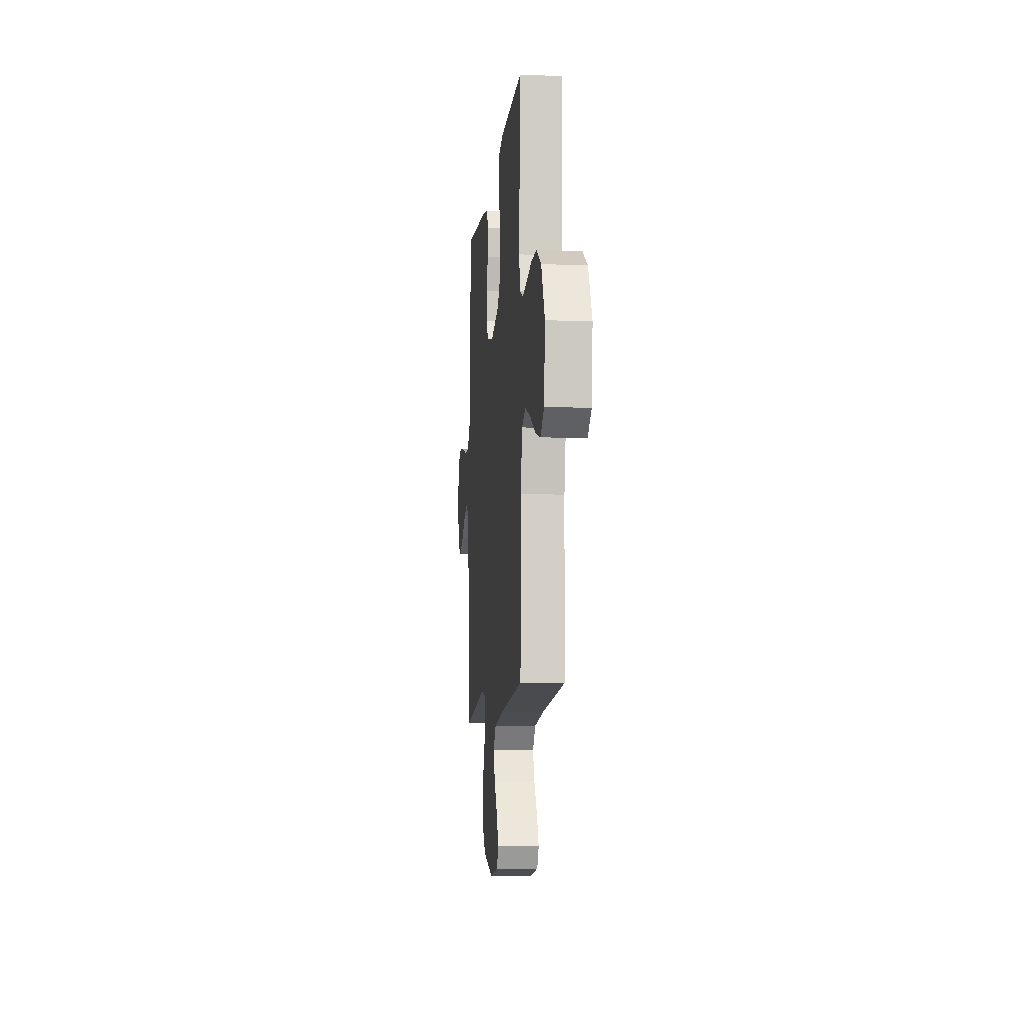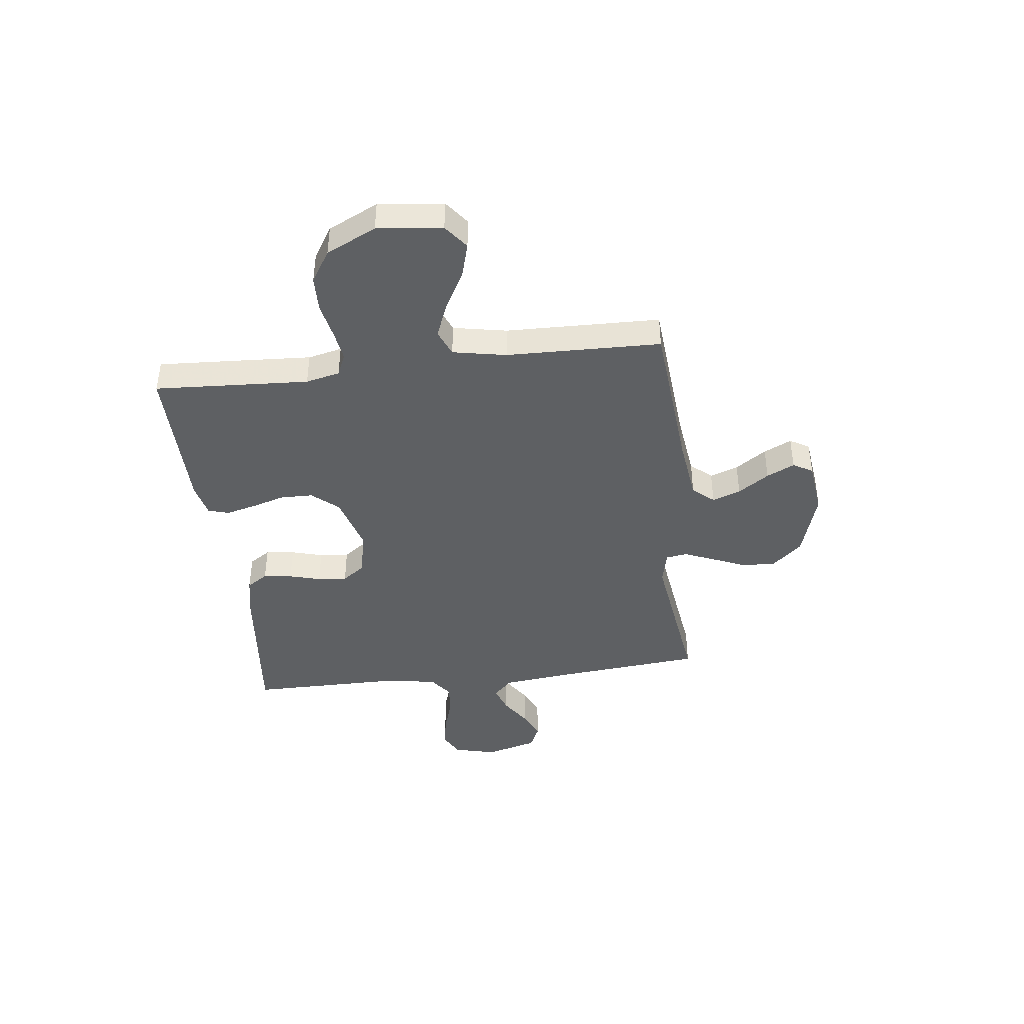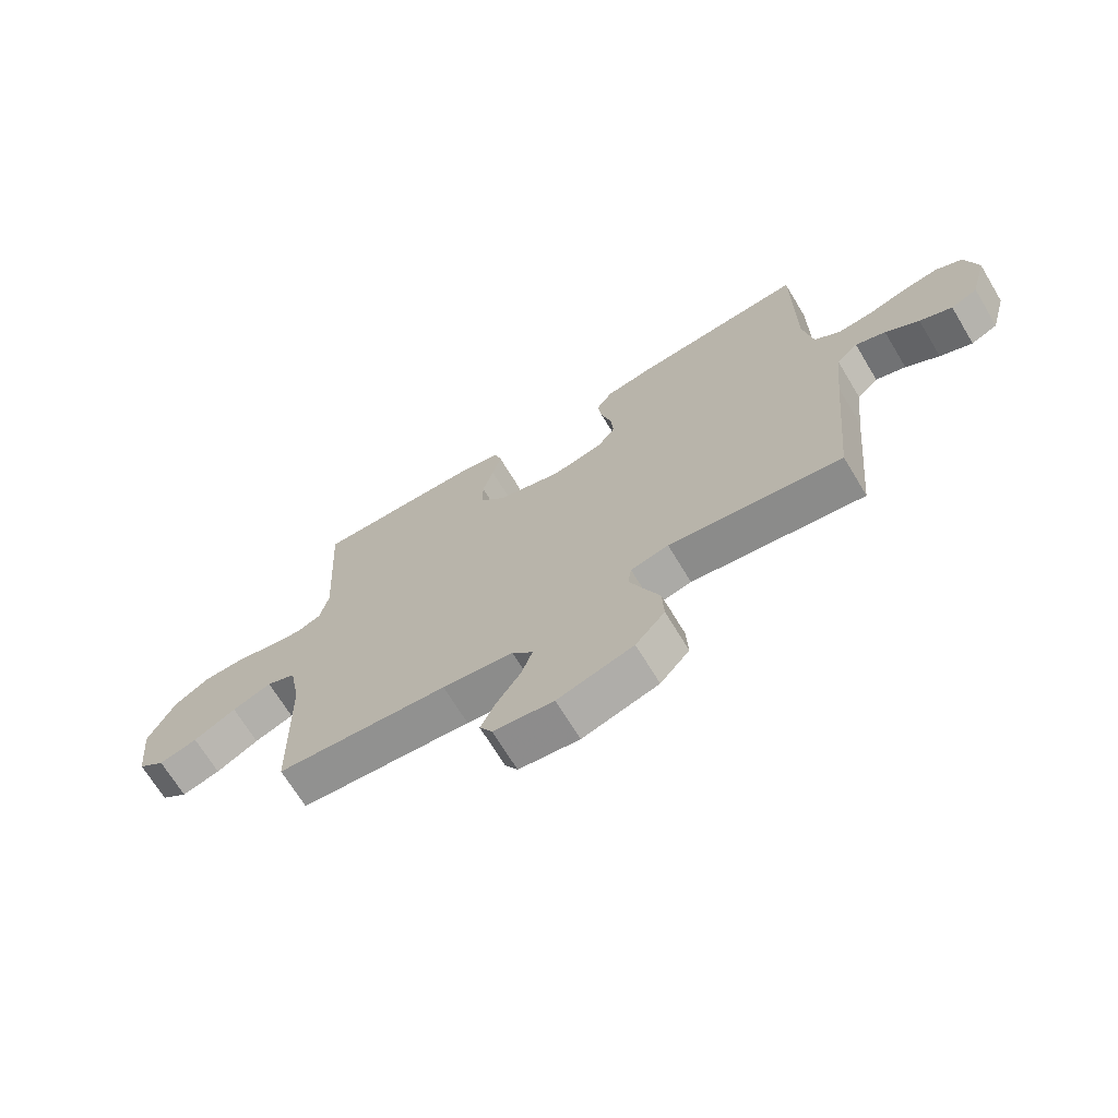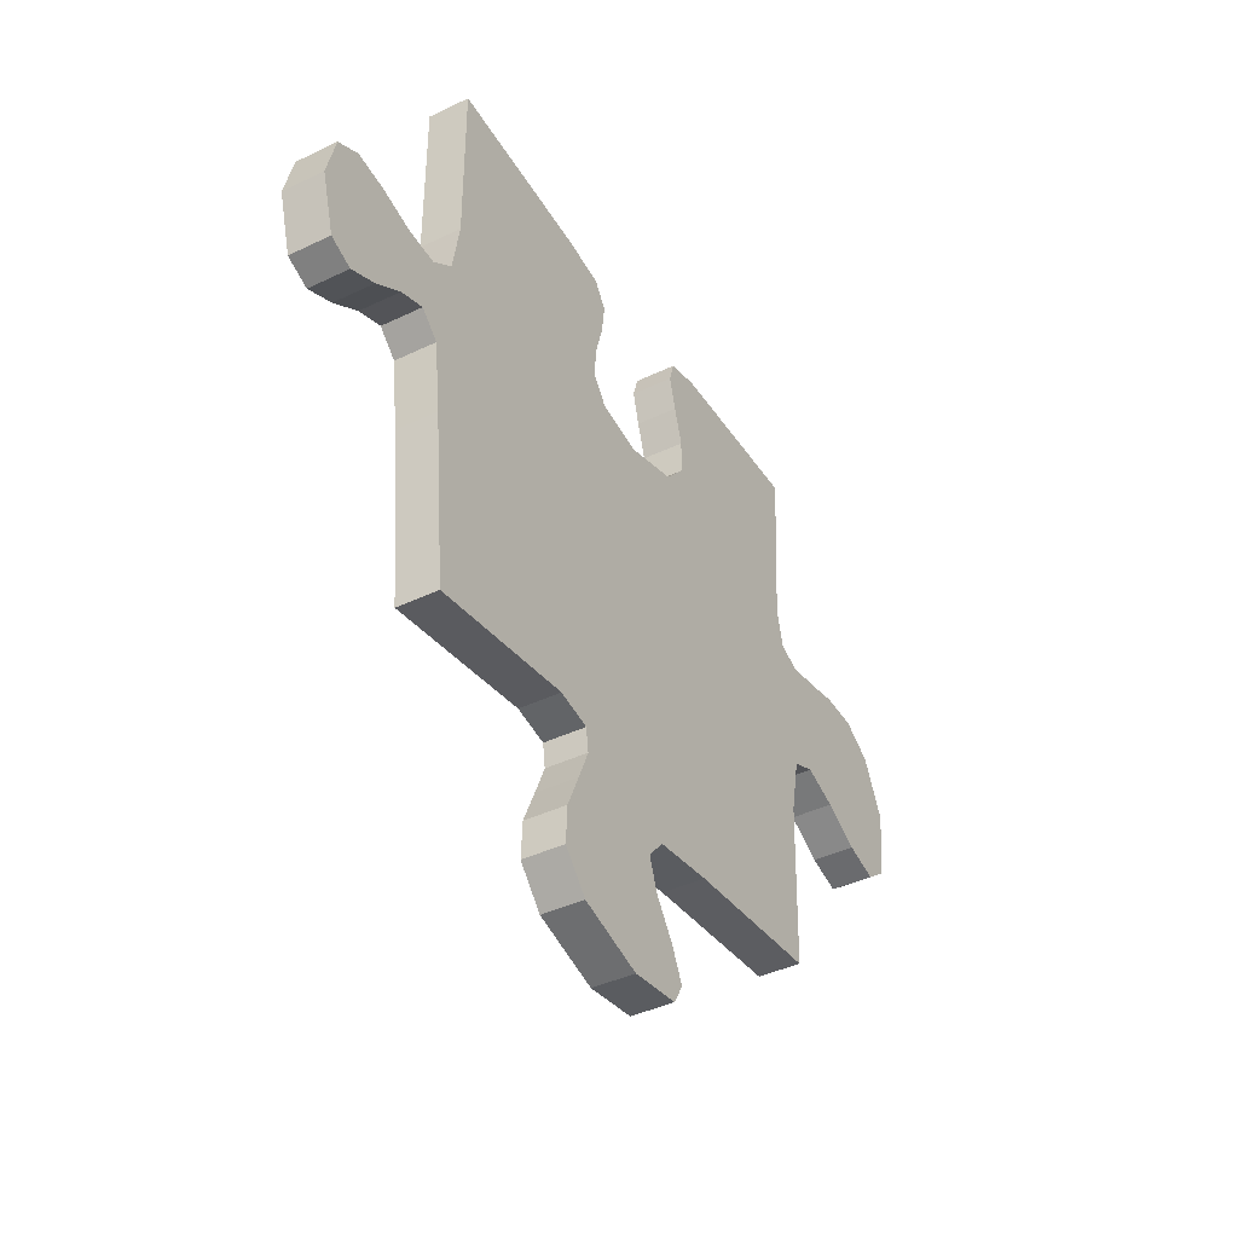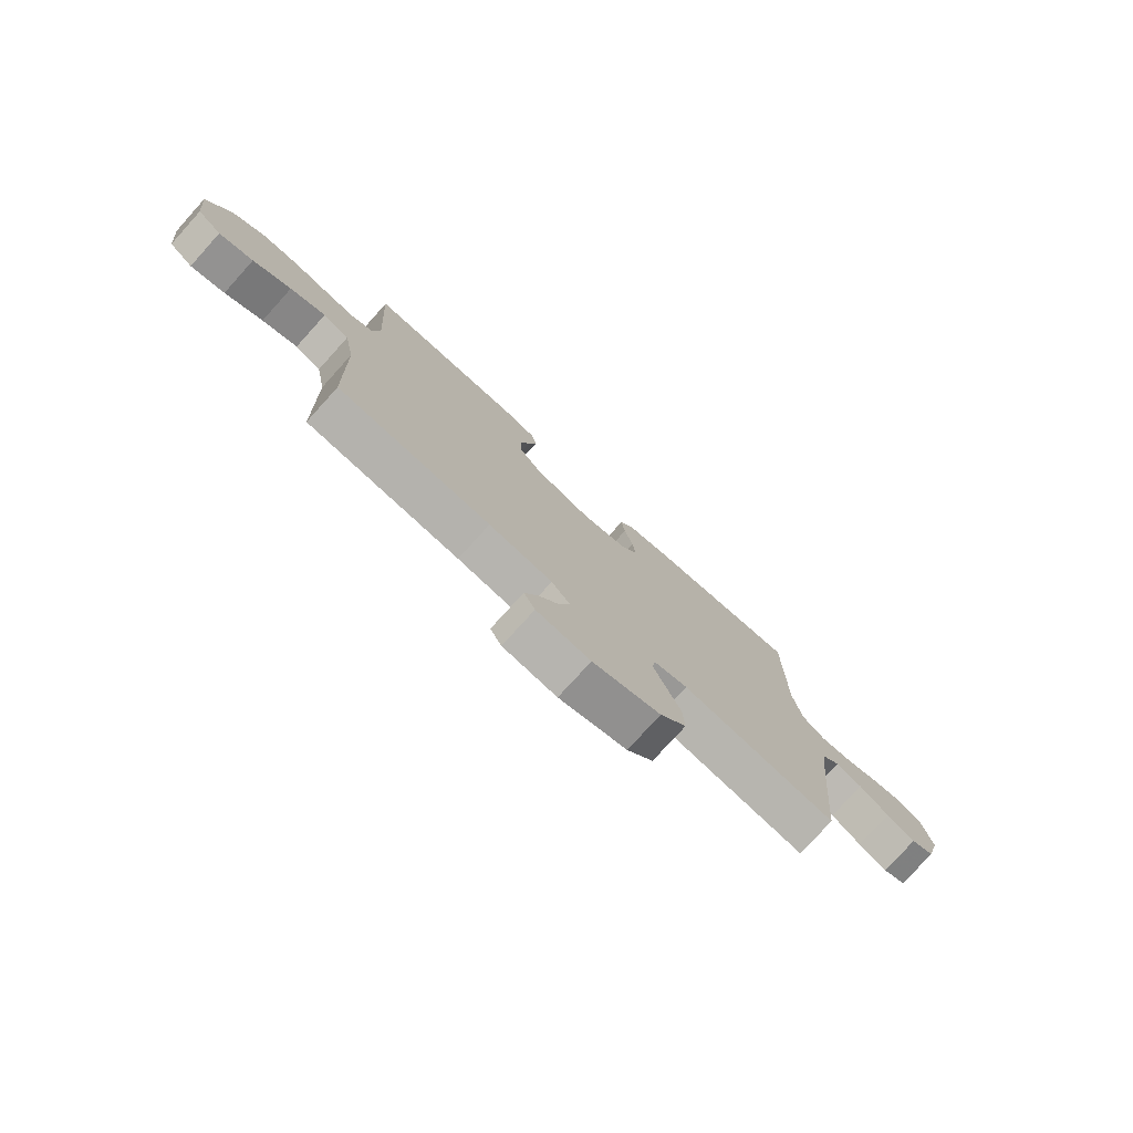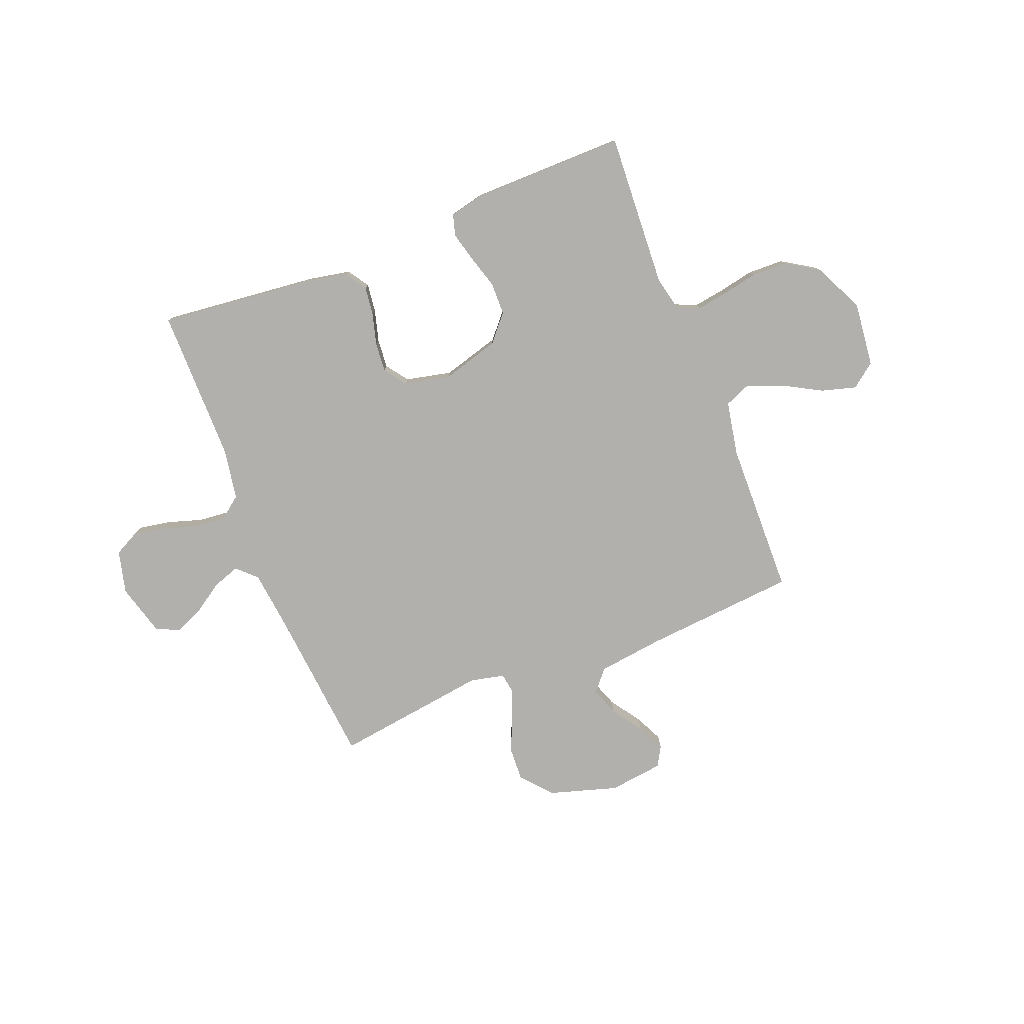
<metadata>
{"format":"obj","ext":"obj","renderer":"f3d","projection":"perspective","resolution":1024,"background":"white","views":[{"elev":-9.0,"azim":84.3,"up":"+Z"},{"elev":-42.1,"azim":96.9,"up":"+Y"},{"elev":-68.9,"azim":-148.9,"up":"+Z"},{"elev":-40.8,"azim":-59.6,"up":"+Z"},{"elev":-77.0,"azim":137.9,"up":"+Z"},{"elev":-78.8,"azim":21.6,"up":"+Y"}]}
</metadata>
<code>
v 0.5 0.07 0.5
v 0.483 0.07 0.2
v 0.498 0.07 0.134
v 0.541 0.07 0.115
v 0.601 0.07 0.124
v 0.67 0.07 0.138
v 0.74 0.07 0.136
v 0.802 0.07 0.097
v 0.849 0.07 0
v 0.835 0.07 -0.126
v 0.788 0.07 -0.162
v 0.721 0.07 -0.143
v 0.647 0.07 -0.102
v 0.578 0.07 -0.075
v 0.527 0.07 -0.096
v 0.507 0.07 -0.2
v 0.5 0.07 -0.5
v 0.2 0.07 -0.525
v 0.076 0.07 -0.541
v 0.04 0.07 -0.582
v 0.06 0.07 -0.637
v 0.101 0.07 -0.697
v 0.127 0.07 -0.751
v 0.105 0.07 -0.789
v 0 0.07 -0.802
v -0.132 0.07 -0.762
v -0.183 0.07 -0.704
v -0.18 0.07 -0.638
v -0.152 0.07 -0.573
v -0.128 0.07 -0.515
v -0.134 0.07 -0.474
v -0.2 0.07 -0.459
v -0.5 0.07 -0.5
v -0.528 0.07 -0.2
v -0.542 0.07 -0.077
v -0.579 0.07 -0.041
v -0.631 0.07 -0.059
v -0.689 0.07 -0.097
v -0.745 0.07 -0.122
v -0.791 0.07 -0.101
v -0.819 0.07 0
v -0.798 0.07 0.083
v -0.751 0.07 0.107
v -0.689 0.07 0.096
v -0.622 0.07 0.075
v -0.561 0.07 0.069
v -0.517 0.07 0.102
v -0.5 0.07 0.2
v -0.5 0.07 0.5
v -0.2 0.07 0.468
v -0.118 0.07 0.452
v -0.091 0.07 0.411
v -0.098 0.07 0.355
v -0.115 0.07 0.294
v -0.12 0.07 0.237
v -0.089 0.07 0.194
v 0 0.07 0.174
v 0.112 0.07 0.206
v 0.156 0.07 0.257
v 0.157 0.07 0.32
v 0.138 0.07 0.384
v 0.123 0.07 0.442
v 0.135 0.07 0.483
v 0.2 0.07 0.498
v 0.5 0 0.5
v 0.483 0 0.2
v 0.498 0 0.134
v 0.541 0 0.115
v 0.601 0 0.124
v 0.67 0 0.138
v 0.74 0 0.136
v 0.802 0 0.097
v 0.849 0 0
v 0.835 0 -0.126
v 0.788 0 -0.162
v 0.721 0 -0.143
v 0.647 0 -0.102
v 0.578 0 -0.075
v 0.527 0 -0.096
v 0.507 0 -0.2
v 0.5 0 -0.5
v 0.2 0 -0.525
v 0.076 0 -0.541
v 0.04 0 -0.582
v 0.06 0 -0.637
v 0.101 0 -0.697
v 0.127 0 -0.751
v 0.105 0 -0.789
v 0 0 -0.802
v -0.132 0 -0.762
v -0.183 0 -0.704
v -0.18 0 -0.638
v -0.152 0 -0.573
v -0.128 0 -0.515
v -0.134 0 -0.474
v -0.2 0 -0.459
v -0.5 0 -0.5
v -0.528 0 -0.2
v -0.542 0 -0.077
v -0.579 0 -0.041
v -0.631 0 -0.059
v -0.689 0 -0.097
v -0.745 0 -0.122
v -0.791 0 -0.101
v -0.819 0 0
v -0.798 0 0.083
v -0.751 0 0.107
v -0.689 0 0.096
v -0.622 0 0.075
v -0.561 0 0.069
v -0.517 0 0.102
v -0.5 0 0.2
v -0.5 0 0.5
v -0.2 0 0.468
v -0.118 0 0.452
v -0.091 0 0.411
v -0.098 0 0.355
v -0.115 0 0.294
v -0.12 0 0.237
v -0.089 0 0.194
v 0 0 0.174
v 0.112 0 0.206
v 0.156 0 0.257
v 0.157 0 0.32
v 0.138 0 0.384
v 0.123 0 0.442
v 0.135 0 0.483
v 0.2 0 0.498
f 64 1 2
f 63 64 2
f 62 63 2
f 61 62 2
f 60 61 2
f 59 60 2 3
f 58 59 3 4
f 57 58 4
f 52 53 54
f 51 52 54
f 50 51 54
f 49 50 54
f 48 49 54
f 47 48 54 55
f 46 47 55 56
f 43 44 45
f 42 43 45
f 41 42 45
f 40 41 45
f 39 40 45
f 38 39 45
f 37 38 45
f 36 37 45 46
f 46 56 57
f 36 46 57
f 35 36 57
f 32 33 34
f 35 57 4
f 34 35 4
f 32 34 4
f 31 32 4
f 27 28 29
f 26 27 29
f 25 26 29
f 24 25 29
f 23 24 29
f 22 23 29
f 21 22 29
f 20 21 29 30
f 16 17 18
f 15 16 18 19
f 11 12 13
f 10 11 13
f 9 10 13
f 8 9 13
f 7 8 13
f 6 7 13
f 5 6 13
f 5 13 14
f 31 4 5
f 30 31 5
f 20 30 5
f 19 20 5
f 5 14 15
f 5 15 19
f 66 65 128
f 66 128 127
f 66 127 126
f 66 126 125
f 66 125 124
f 67 66 124 123
f 68 67 123 122
f 68 122 121
f 118 117 116
f 118 116 115
f 118 115 114
f 118 114 113
f 118 113 112
f 119 118 112 111
f 120 119 111 110
f 109 108 107
f 109 107 106
f 109 106 105
f 109 105 104
f 109 104 103
f 109 103 102
f 109 102 101
f 110 109 101 100
f 121 120 110
f 121 110 100
f 121 100 99
f 98 97 96
f 68 121 99
f 68 99 98
f 68 98 96
f 68 96 95
f 93 92 91
f 93 91 90
f 93 90 89
f 93 89 88
f 93 88 87
f 93 87 86
f 93 86 85
f 94 93 85 84
f 82 81 80
f 83 82 80 79
f 77 76 75
f 77 75 74
f 77 74 73
f 77 73 72
f 77 72 71
f 77 71 70
f 77 70 69
f 78 77 69
f 69 68 95
f 69 95 94
f 69 94 84
f 69 84 83
f 79 78 69
f 83 79 69
f 1 65 66 2
f 2 66 67 3
f 3 67 68 4
f 4 68 69 5
f 5 69 70 6
f 6 70 71 7
f 7 71 72 8
f 8 72 73 9
f 9 73 74 10
f 10 74 75 11
f 11 75 76 12
f 12 76 77 13
f 13 77 78 14
f 14 78 79 15
f 15 79 80 16
f 16 80 81 17
f 17 81 82 18
f 18 82 83 19
f 19 83 84 20
f 20 84 85 21
f 21 85 86 22
f 22 86 87 23
f 23 87 88 24
f 24 88 89 25
f 25 89 90 26
f 26 90 91 27
f 27 91 92 28
f 28 92 93 29
f 29 93 94 30
f 30 94 95 31
f 31 95 96 32
f 32 96 97 33
f 33 97 98 34
f 34 98 99 35
f 35 99 100 36
f 36 100 101 37
f 37 101 102 38
f 38 102 103 39
f 39 103 104 40
f 40 104 105 41
f 41 105 106 42
f 42 106 107 43
f 43 107 108 44
f 44 108 109 45
f 45 109 110 46
f 46 110 111 47
f 47 111 112 48
f 48 112 113 49
f 49 113 114 50
f 50 114 115 51
f 51 115 116 52
f 52 116 117 53
f 53 117 118 54
f 54 118 119 55
f 55 119 120 56
f 56 120 121 57
f 57 121 122 58
f 58 122 123 59
f 59 123 124 60
f 60 124 125 61
f 61 125 126 62
f 62 126 127 63
f 63 127 128 64
f 64 128 65 1

</code>
